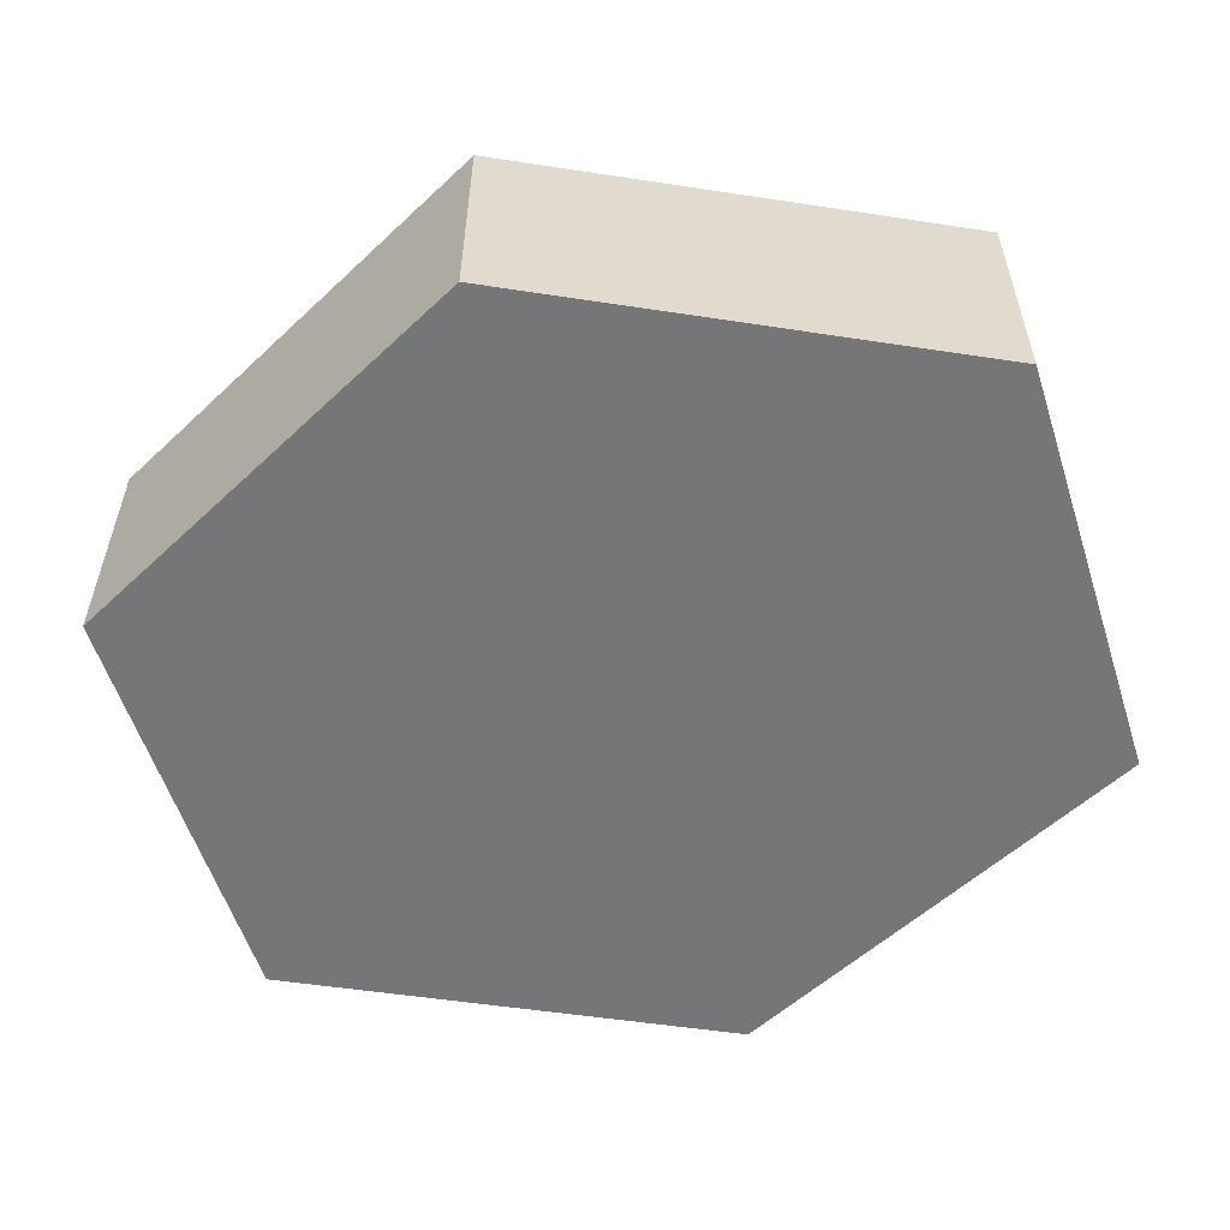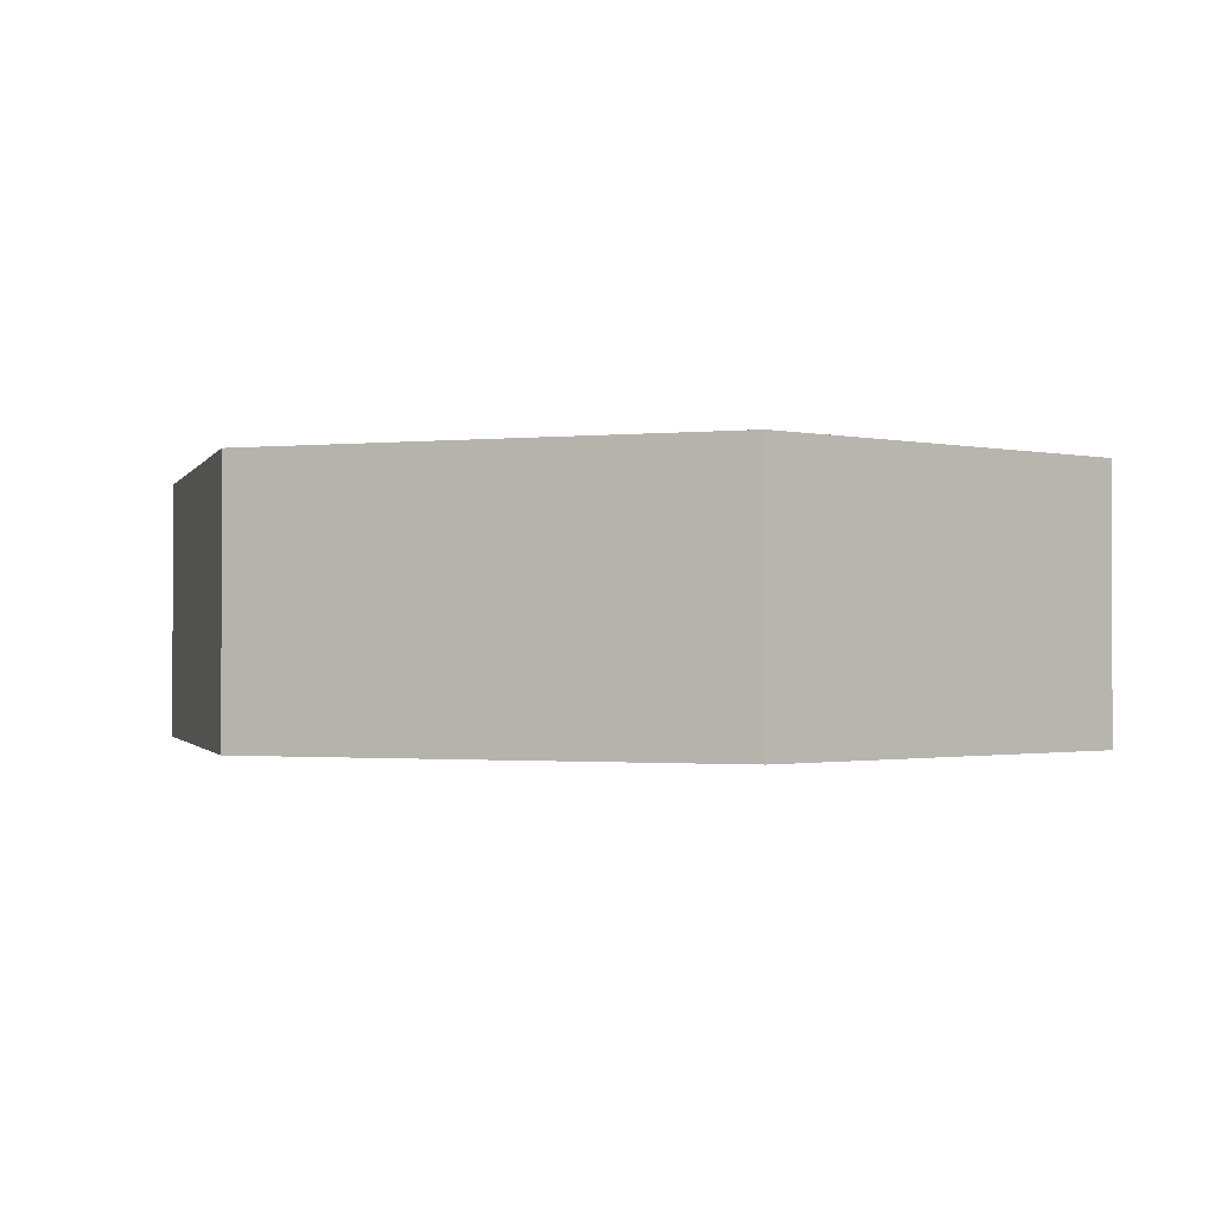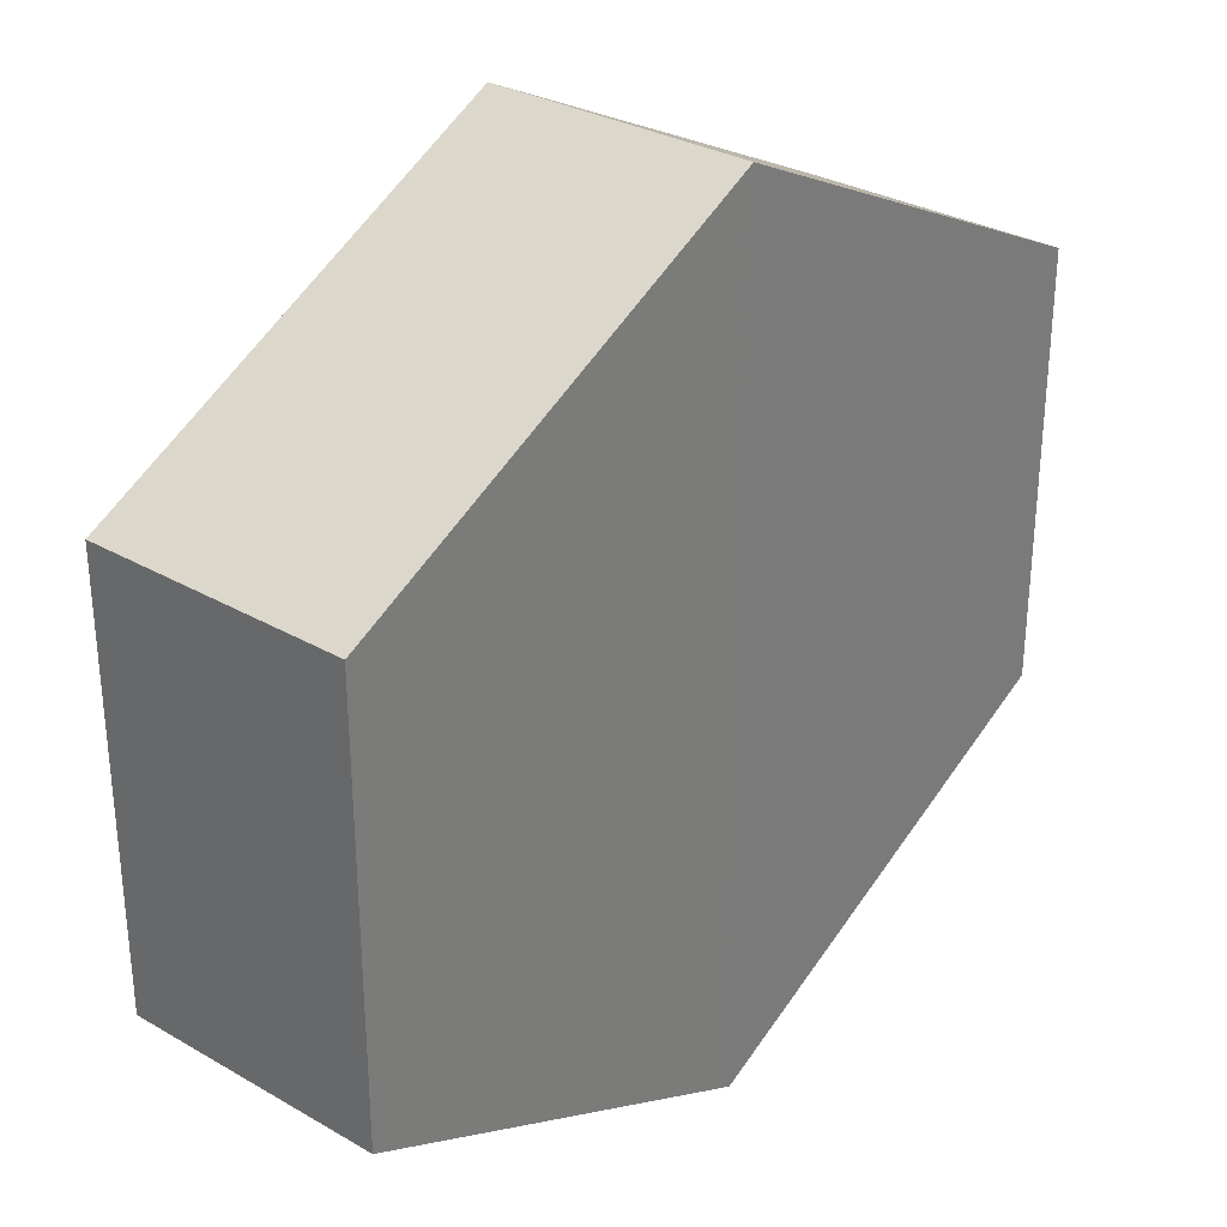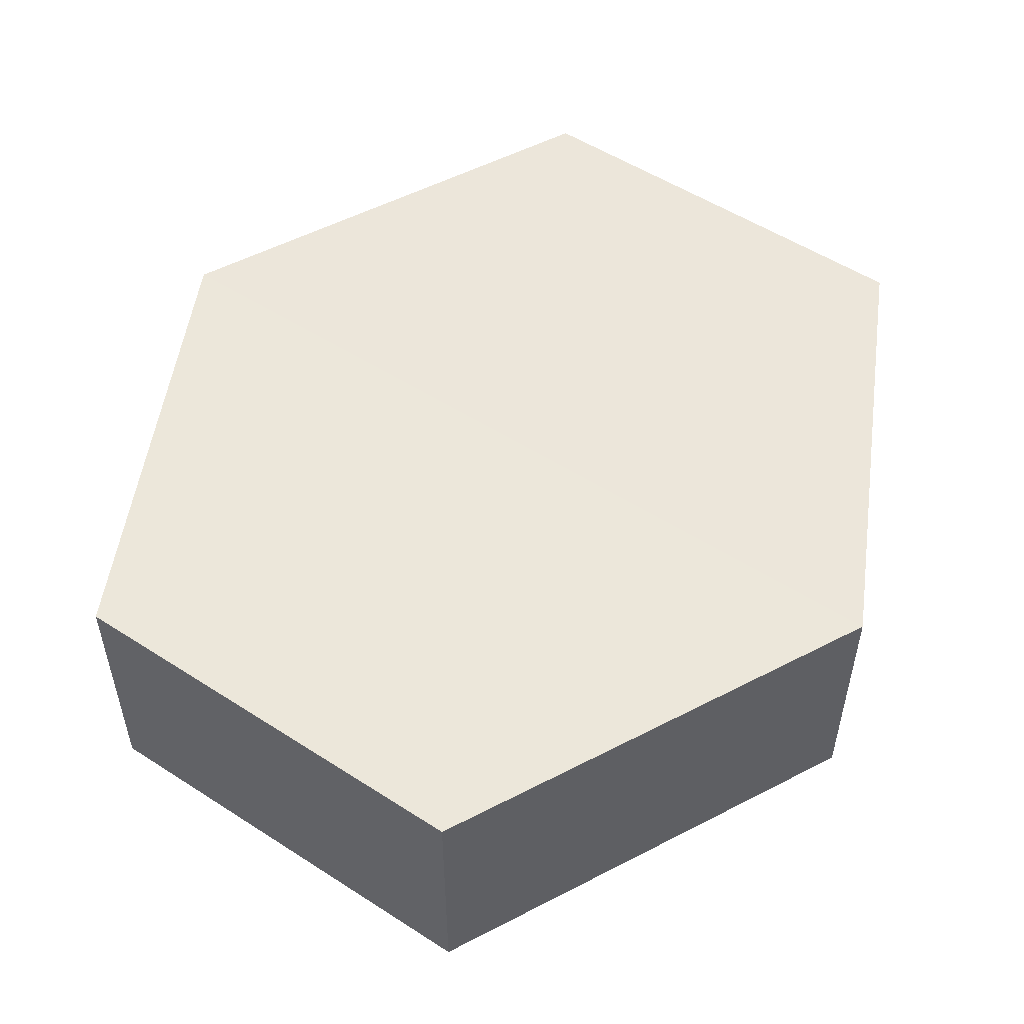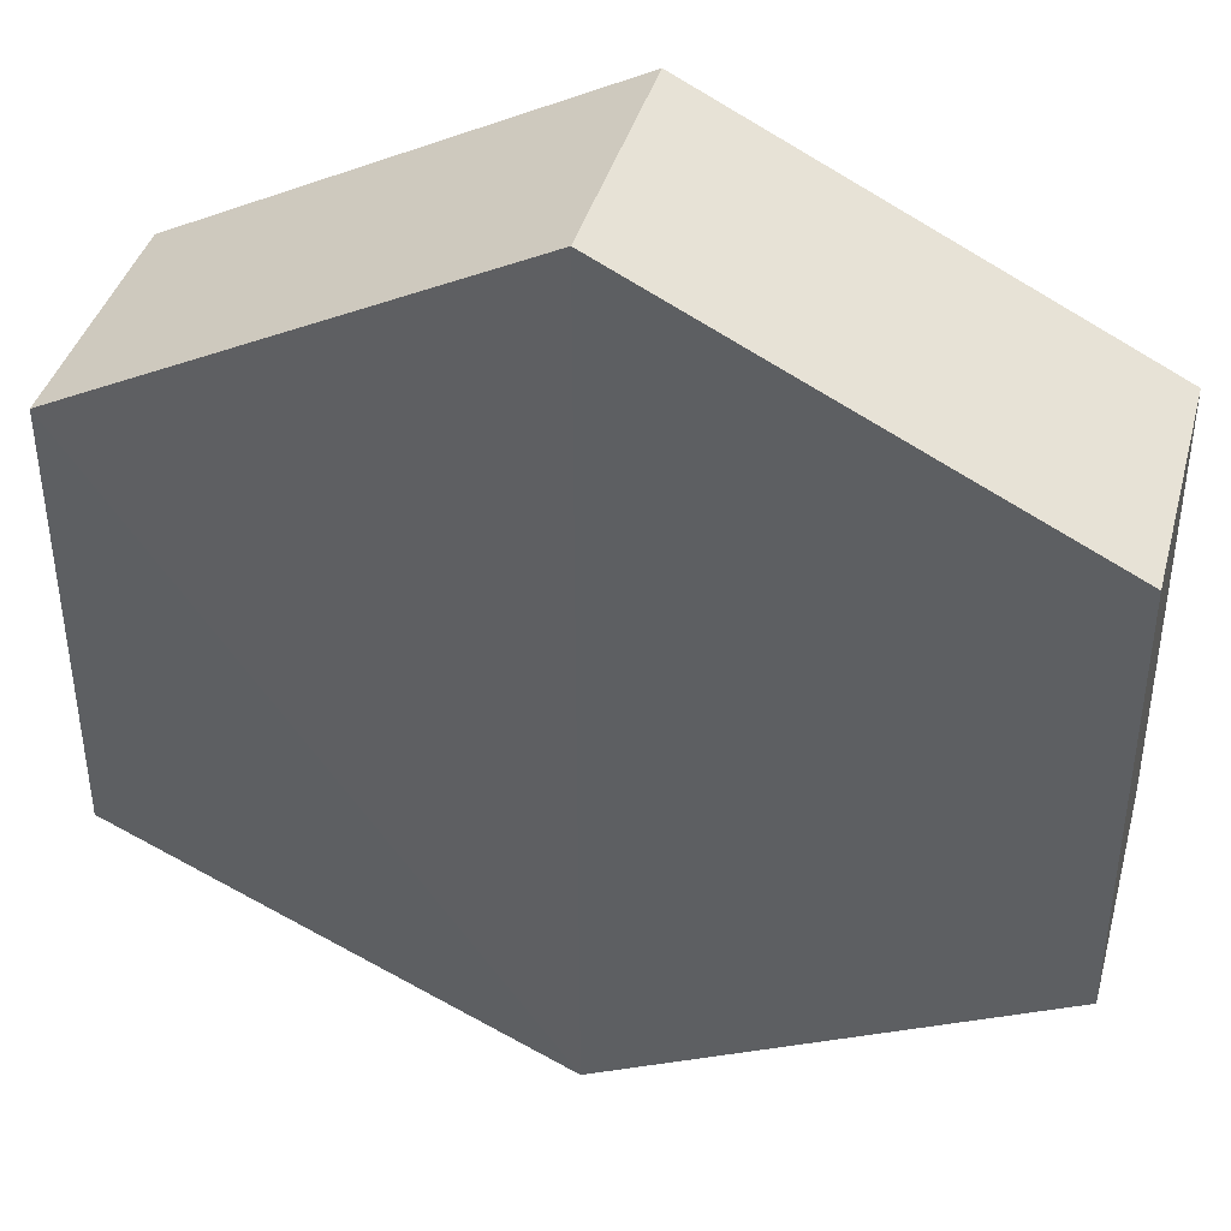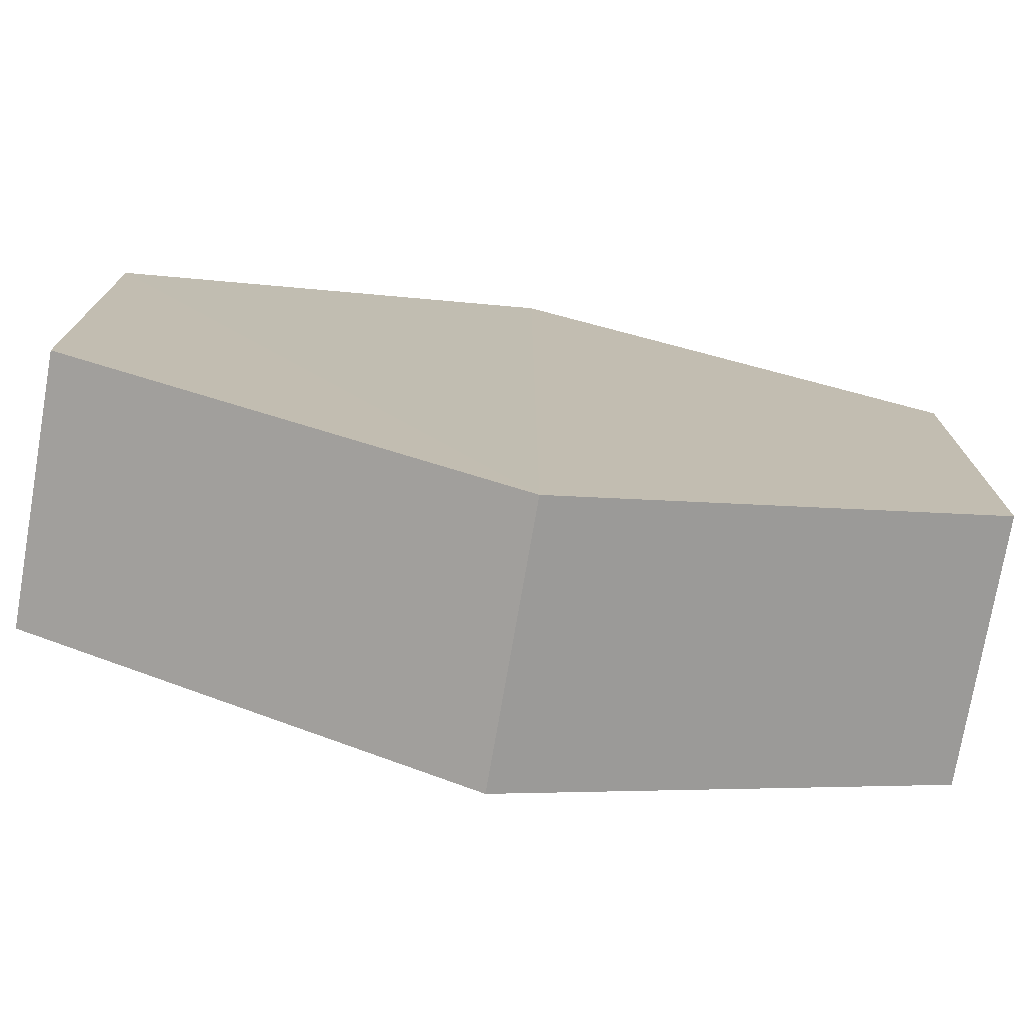
<metadata>
{"format":"obj","ext":"obj","renderer":"f3d","projection":"perspective","resolution":1024,"background":"white","views":[{"elev":-56.8,"azim":-162.4,"up":"+Z"},{"elev":-1.0,"azim":-131.7,"up":"+Z"},{"elev":31.4,"azim":-49.8,"up":"+Y"},{"elev":53.5,"azim":124.5,"up":"+Z"},{"elev":40.4,"azim":-165.2,"up":"+Y"},{"elev":-75.4,"azim":-10.0,"up":"+Y"}]}
</metadata>
<code>
o 10426
v 2168 1865 6.844
v 2168 1865 6.832
v 2168 1865 6.832
v 2168 1865 6.832
v 2168 1865 6.832
v 2168 1865 6.844
v 2168 1865 6.832
v 2168 1865 6.832
v 2168 1865 6.832
v 2168 1865 6.844
v 2168 1865 6.844
v 2168 1865 6.832
v 2168 1865 6.844
v 2168 1865 6.844
v 2168 1865 6.844
v 2168 1865 6.844
v 2168 1865 6.844
v 2168 1865 6.832
v 2168 1865 6.844
v 2168 1865 6.832
v 2168 1865 6.832
v 2168 1865 6.832
v 2168 1865 6.832
v 2168 1865 6.844
v 2168 1865 6.832
v 2168 1865 6.832
v 2168 1865 6.832
v 2168 1865 6.832
v 2168 1865 6.844
v 2168 1865 6.844
v 2168 1865 6.844
v 2168 1865 6.844
v 2168 1865 6.832
v 2168 1865 6.844
v 2168 1865 6.844
v 2168 1865 6.844
f 1 2 3
f 4 2 5
f 6 3 7
f 8 6 9
f 10 1 11
f 10 12 13
f 11 14 15
f 12 16 17
f 18 14 16
f 19 16 14
f 18 20 21
f 19 21 20
f 22 21 23
f 24 20 25
f 26 24 27
f 26 28 22
f 28 29 30
f 31 29 32
f 33 30 34
f 35 33 36

</code>
